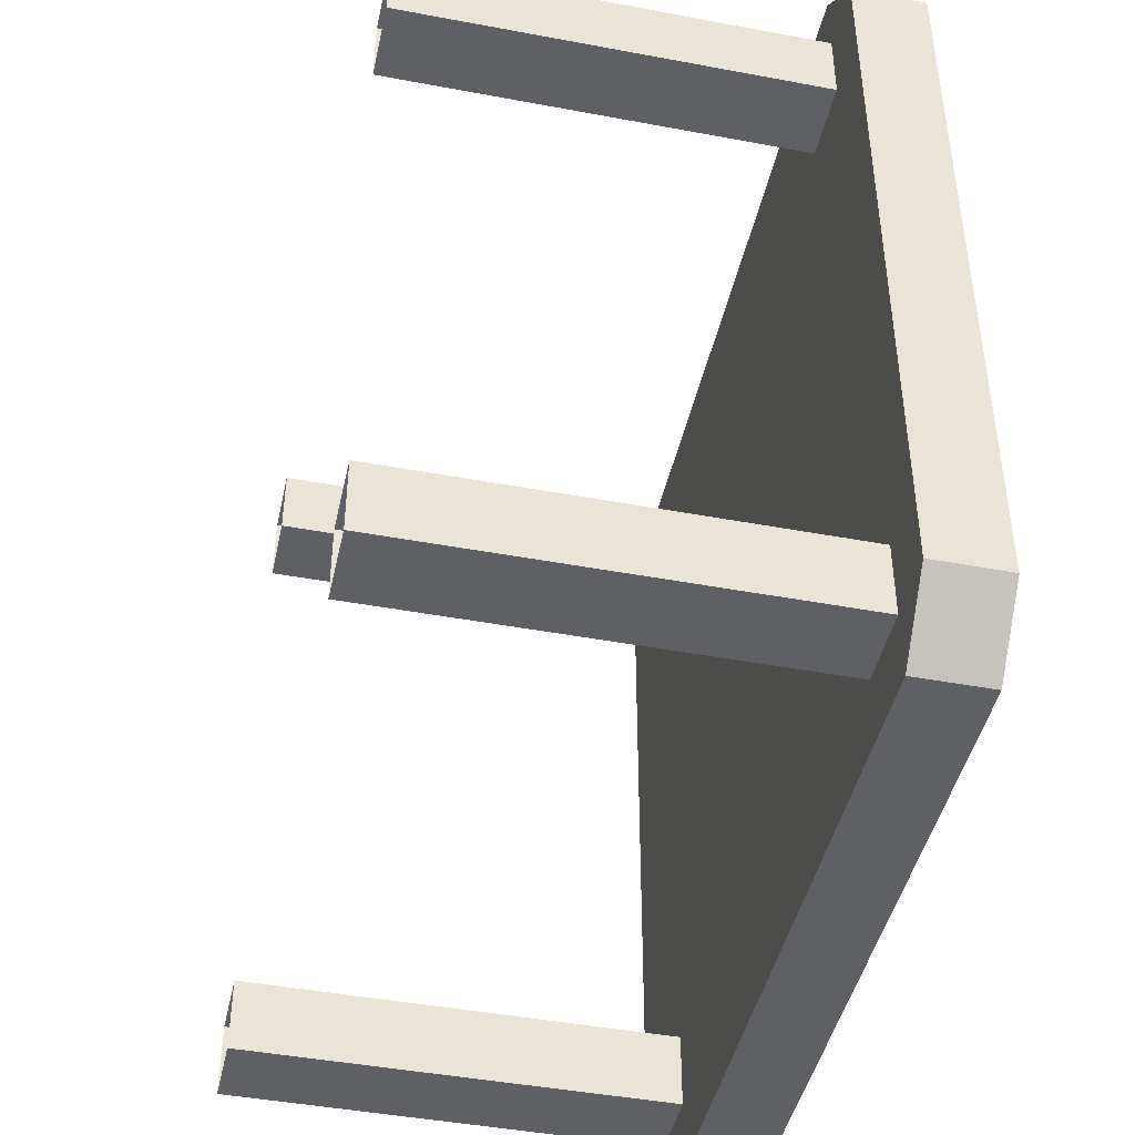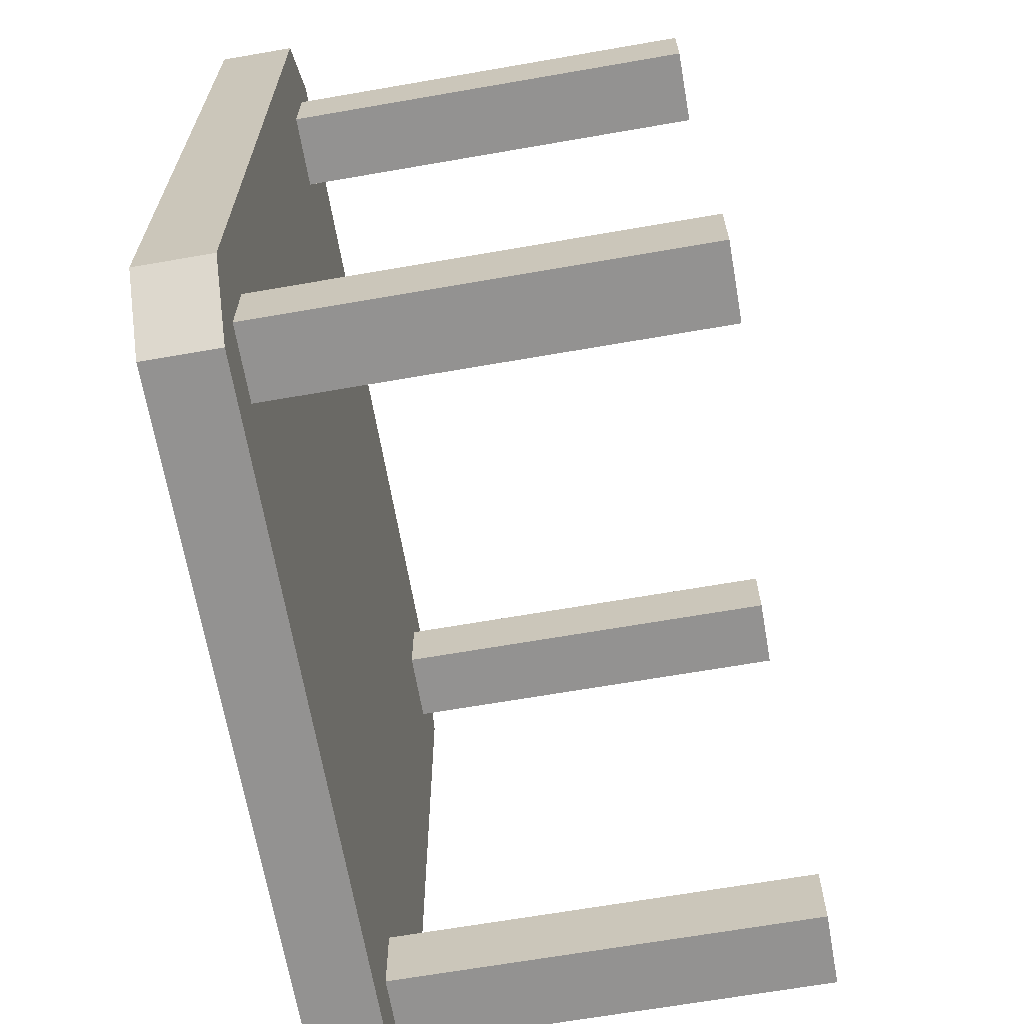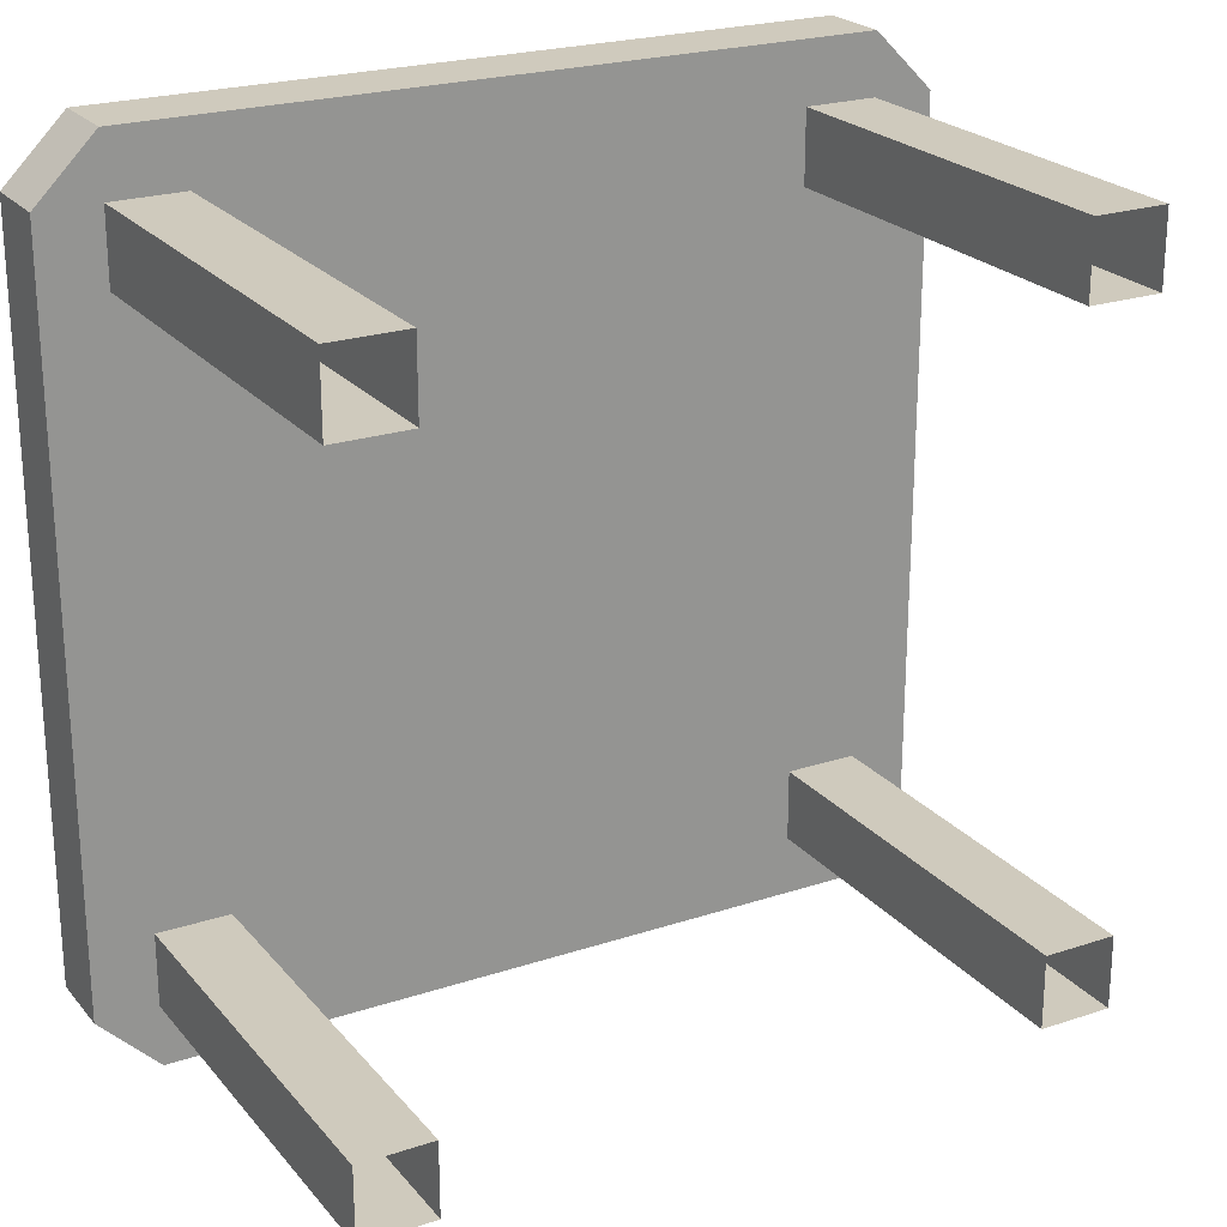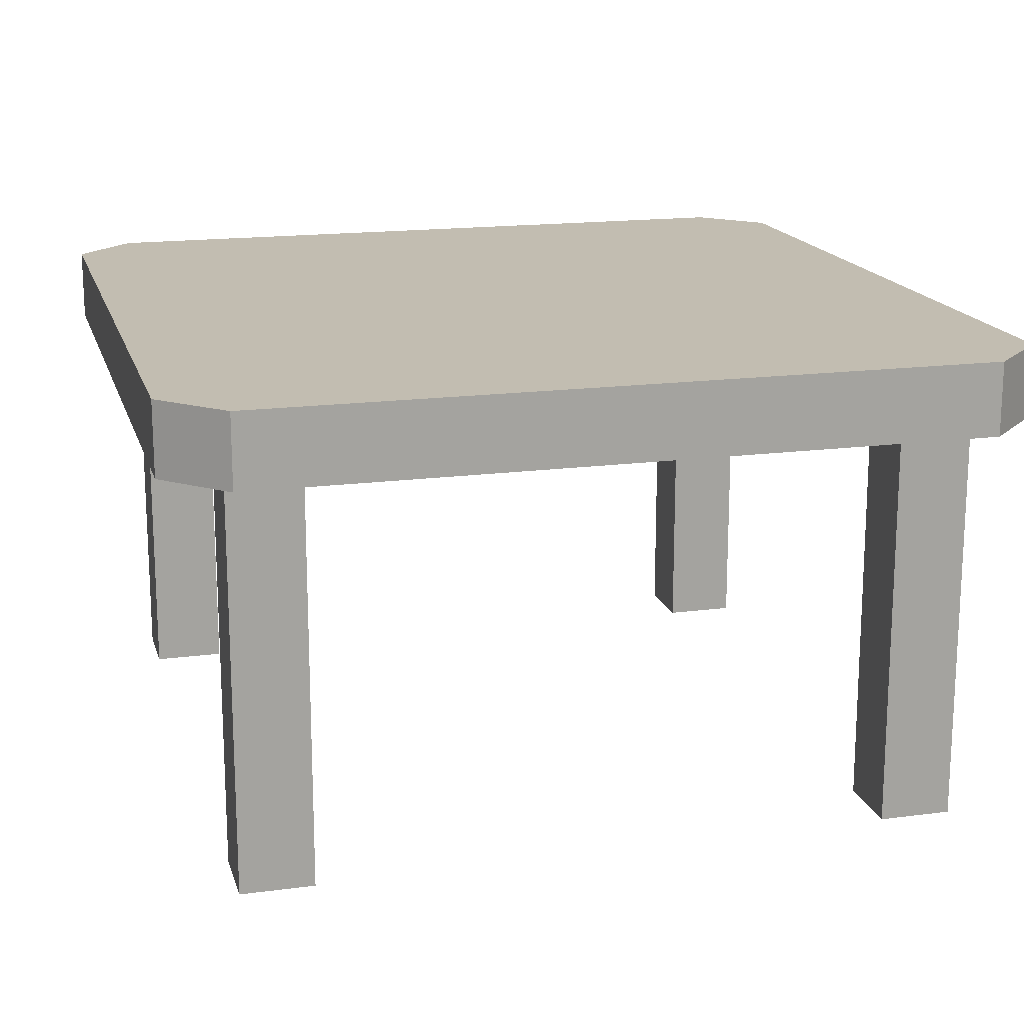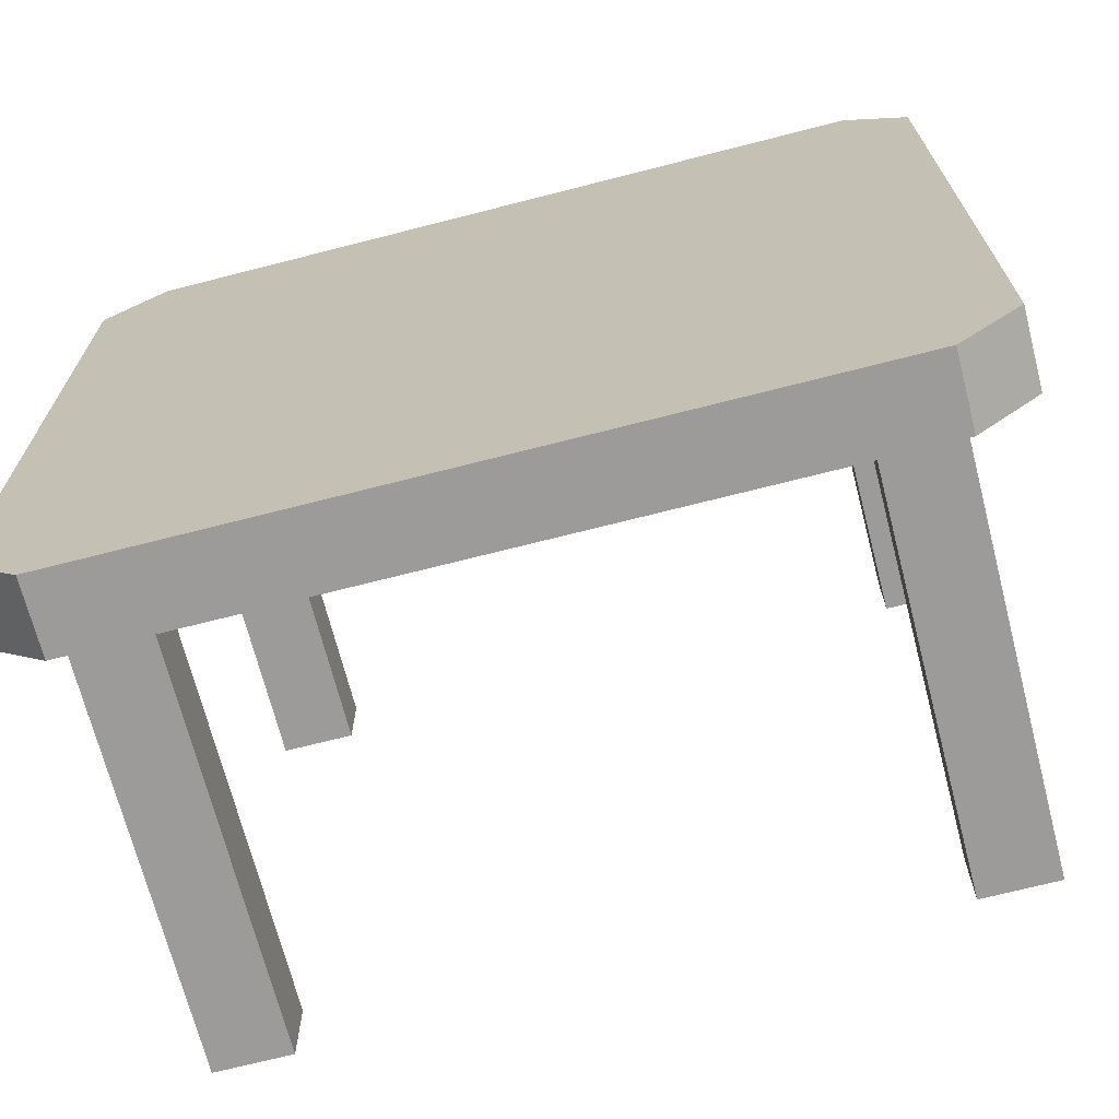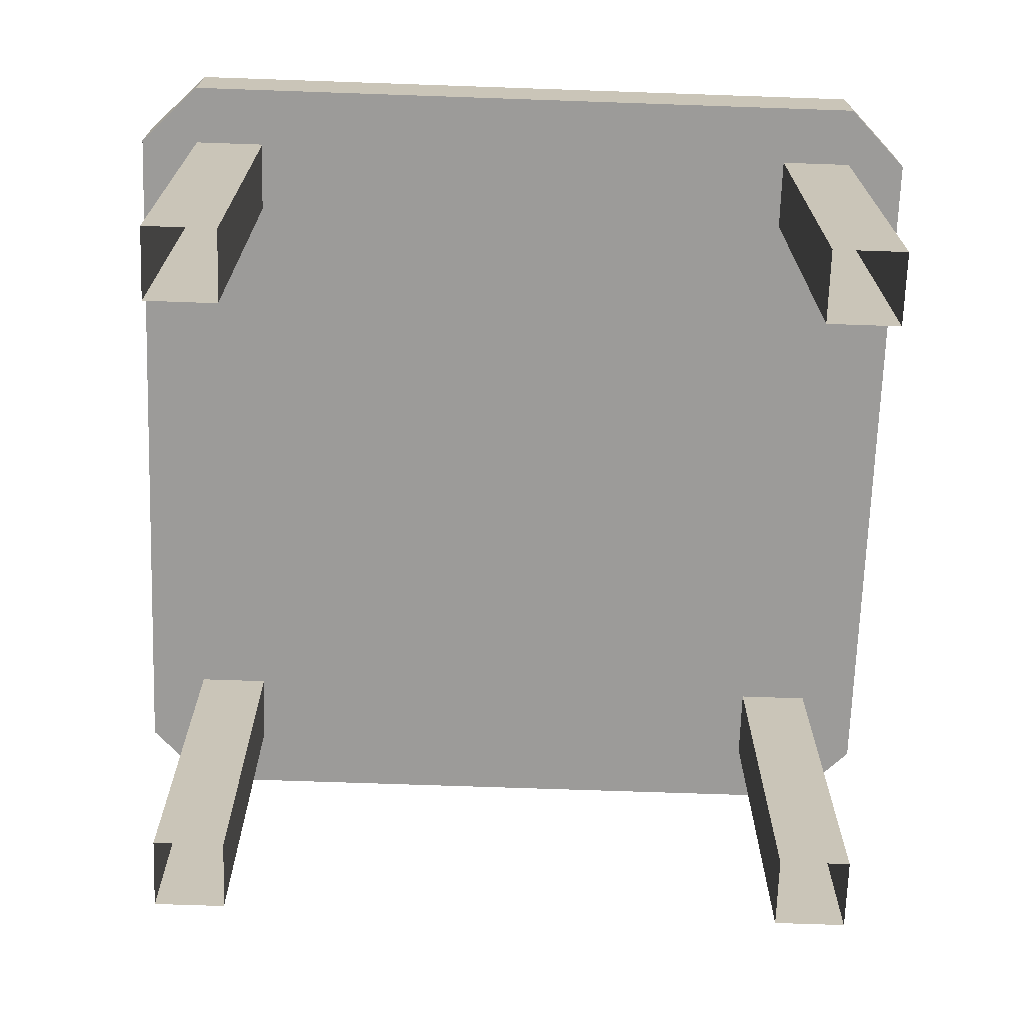
<metadata>
{"format":"obj","ext":"obj","renderer":"f3d","projection":"perspective","resolution":1024,"background":"white","views":[{"elev":-44.6,"azim":77.7,"up":"+Z"},{"elev":-66.4,"azim":-80.1,"up":"+Z"},{"elev":23.1,"azim":-29.3,"up":"+Z"},{"elev":16.8,"azim":-105.0,"up":"+Y"},{"elev":-69.7,"azim":-165.6,"up":"+Z"},{"elev":-69.9,"azim":-2.0,"up":"+Y"}]}
</metadata>
<code>
o Cube
v -0.6 0 0.6
v 0.6 0 -0.6
v -0.6 0 -0.6
v 0.75 0 0.75
v 0.6 0 0.75
v -0.6 0 0.75
v 0.75 0.85 -0.75
v 0.75 0.85 -0.6
v 0.6 0.85 0.6
v 0.75 0.85 0.6
v -0.875 0.85 -0.75
v -0.75 0.85 -0.875
v -0.75 1 -0.875
v -0.6 0 -0.75
v -0.75 0.85 0.6
v -0.6 0.85 0.75
v -0.75 0.85 0.75
v -0.75 1 -0.75
v 0.75 0.85 0.875
v -0.875 0.85 0.75
v 0.75 0.85 -0.875
v 0.875 0.85 0.75
v 0.875 0.85 -0.75
v 0.875 1 -0.75
v 0.6 0 0.6
v -0.75 0 0.75
v 0.75 0 -0.6
v -0.75 0 0.6
v 0.6 0.85 0.75
v -0.6 0.85 -0.6
v -0.6 0.85 -0.75
v -0.75 0.85 -0.75
v -0.75 1 0.75
v 0.75 1 0.75
v 0.875 1 0.75
v -0.75 1 0.875
v 0.75 1 0.875
v -0.75 0 -0.75
v 0.75 0 -0.75
v 0.75 0 0.6
v -0.75 0 -0.6
v 0.6 0 -0.75
v 0.6 0.85 -0.6
v 0.6 0.85 -0.75
v 0.75 0.85 0.75
v -0.6 0.85 0.6
v -0.75 0.85 -0.6
v 0.75 1 -0.75
v 0.75 1 -0.875
v -0.75 0.85 0.875
v -0.875 1 -0.75
v -0.875 1 0.75
f 2 44 42
f 5 9 25
f 14 30 3
f 40 45 4
f 45 32 7
f 3 47 41
f 1 16 6
f 42 7 39
f 41 32 38
f 6 17 26
f 39 8 27
f 14 32 31
f 26 15 28
f 27 43 2
f 28 46 1
f 25 10 40
f 4 29 5
f 18 34 48
f 17 11 32
f 32 21 7
f 20 51 11
f 33 51 52
f 12 49 21
f 48 13 18
f 23 35 22
f 34 24 48
f 45 23 22
f 23 7 21
f 19 36 50
f 36 17 33
f 45 50 17
f 48 24 49
f 21 24 23
f 12 32 11
f 45 35 34
f 18 13 51
f 11 13 12
f 33 37 34
f 20 17 50
f 49 7 48
f 33 52 36
f 20 36 52
f 19 45 22
f 51 32 18
f 34 37 35
f 19 35 37
f 2 43 44
f 5 29 9
f 14 31 30
f 40 10 45
f 45 17 32
f 3 30 47
f 1 46 16
f 42 44 7
f 41 47 32
f 6 16 17
f 39 7 8
f 14 38 32
f 26 17 15
f 27 8 43
f 28 15 46
f 25 9 10
f 4 45 29
f 18 33 34
f 17 20 11
f 32 12 21
f 20 52 51
f 33 18 51
f 12 13 49
f 48 49 13
f 23 24 35
f 34 35 24
f 45 7 23
f 19 37 36
f 36 50 17
f 45 19 50
f 21 49 24
f 45 22 35
f 11 51 13
f 33 36 37
f 49 21 7
f 20 50 36
f 51 11 32
f 19 22 35

</code>
